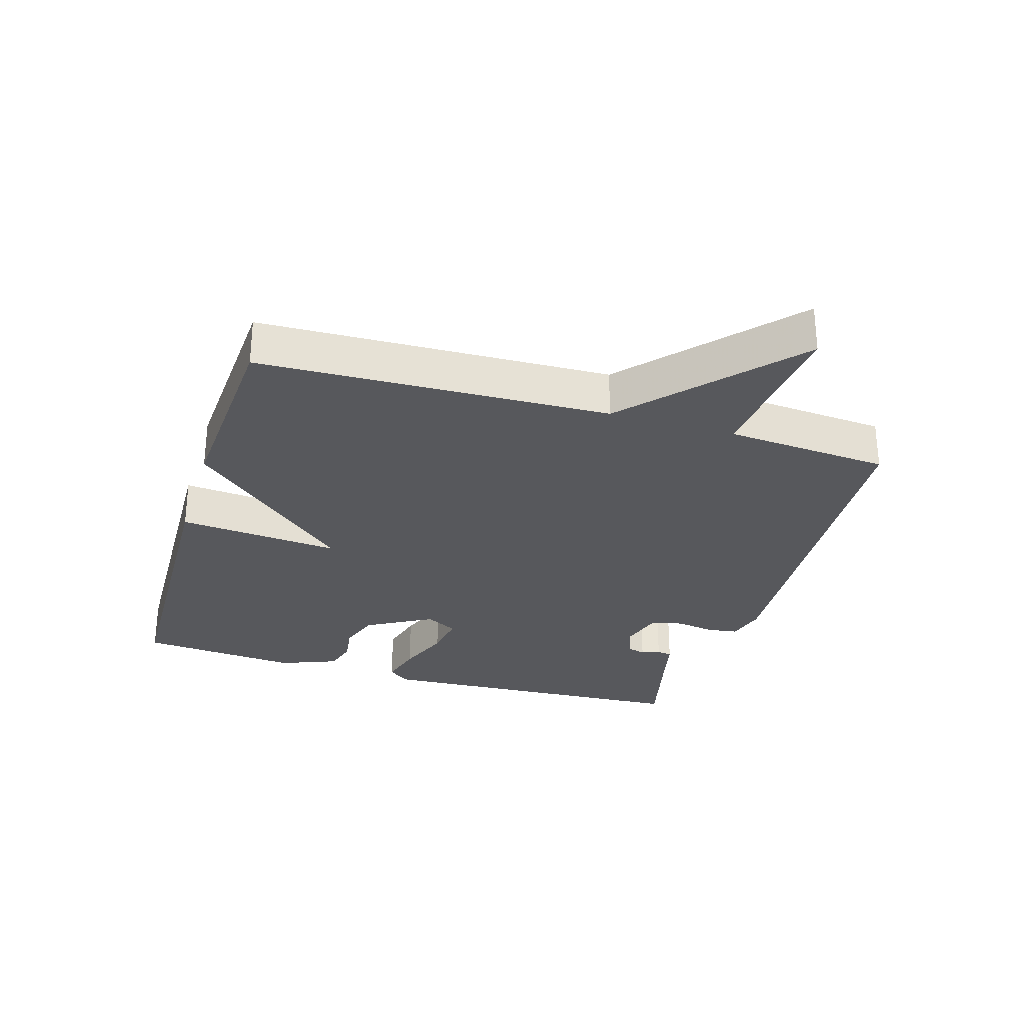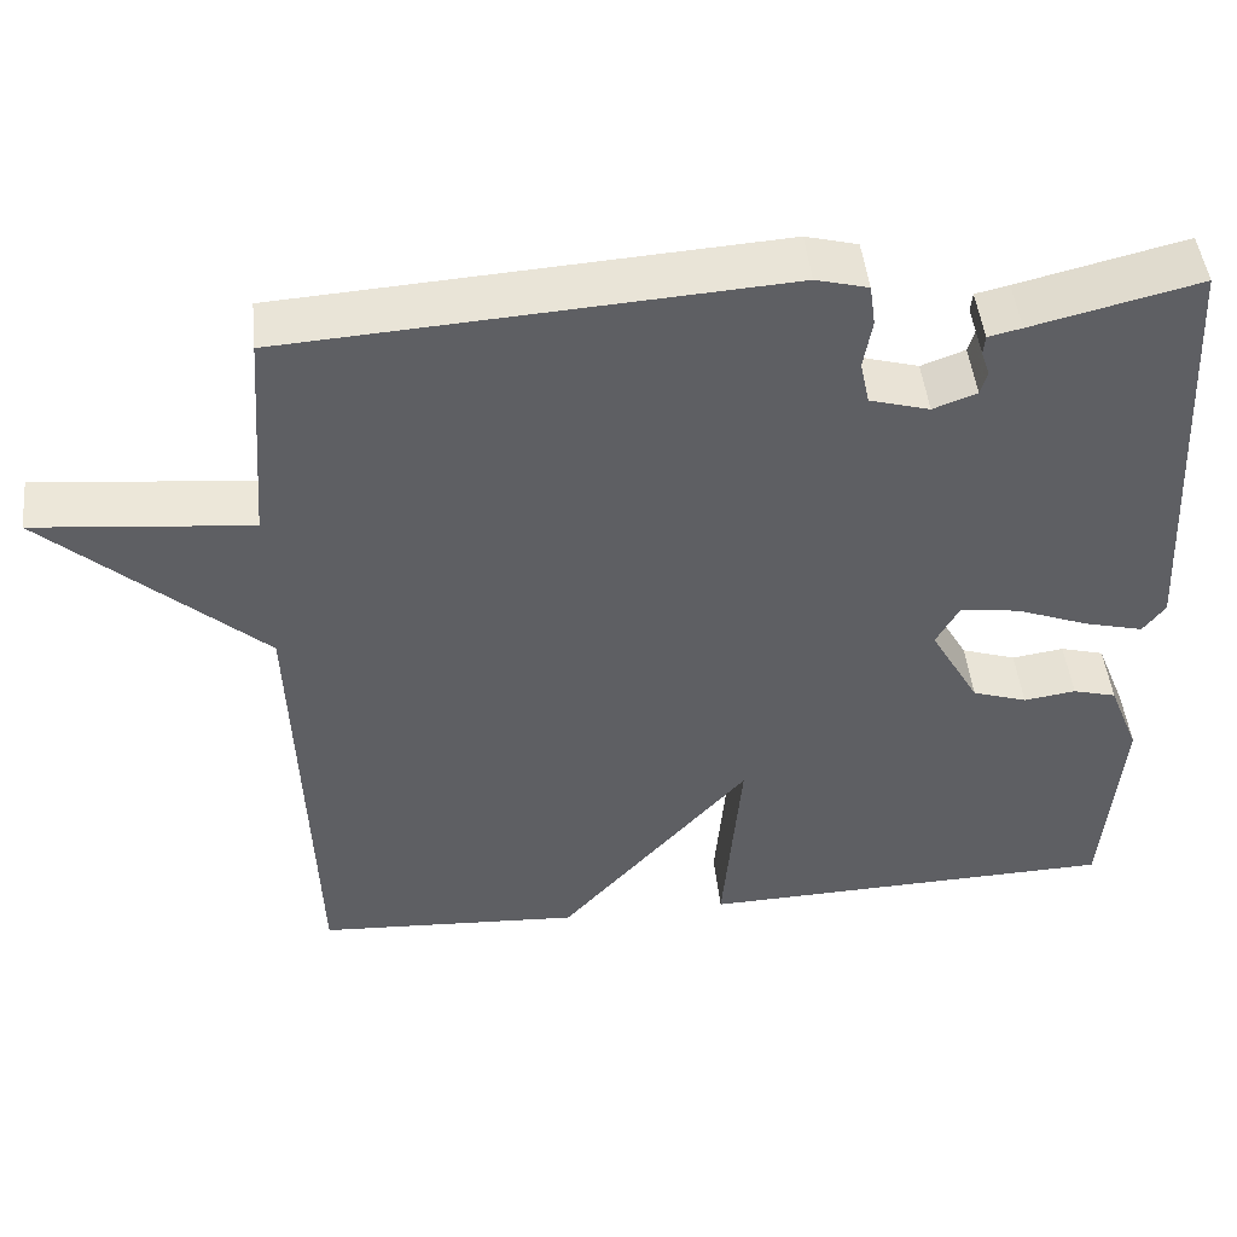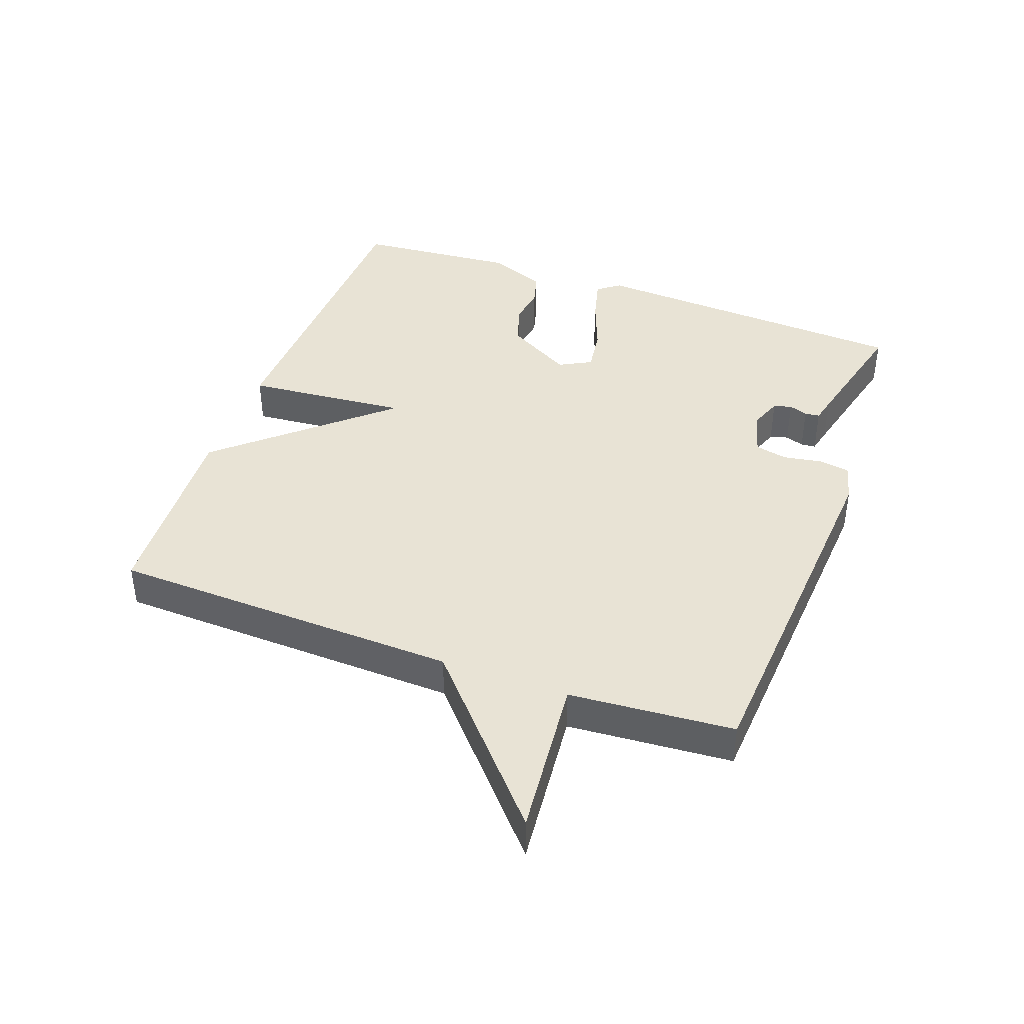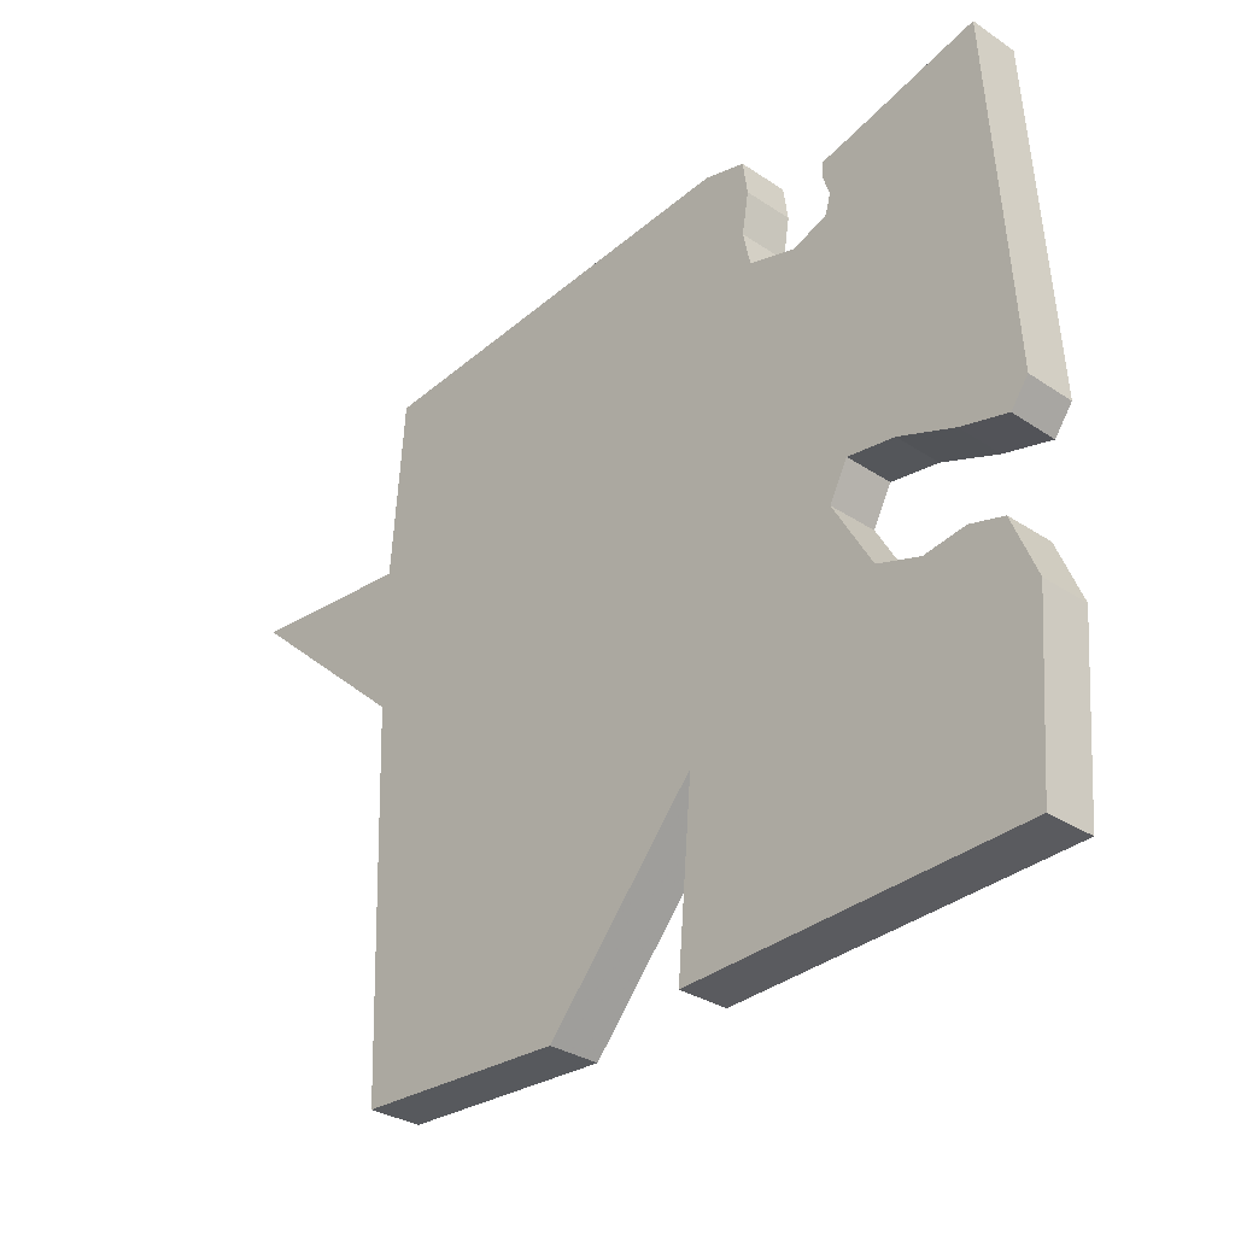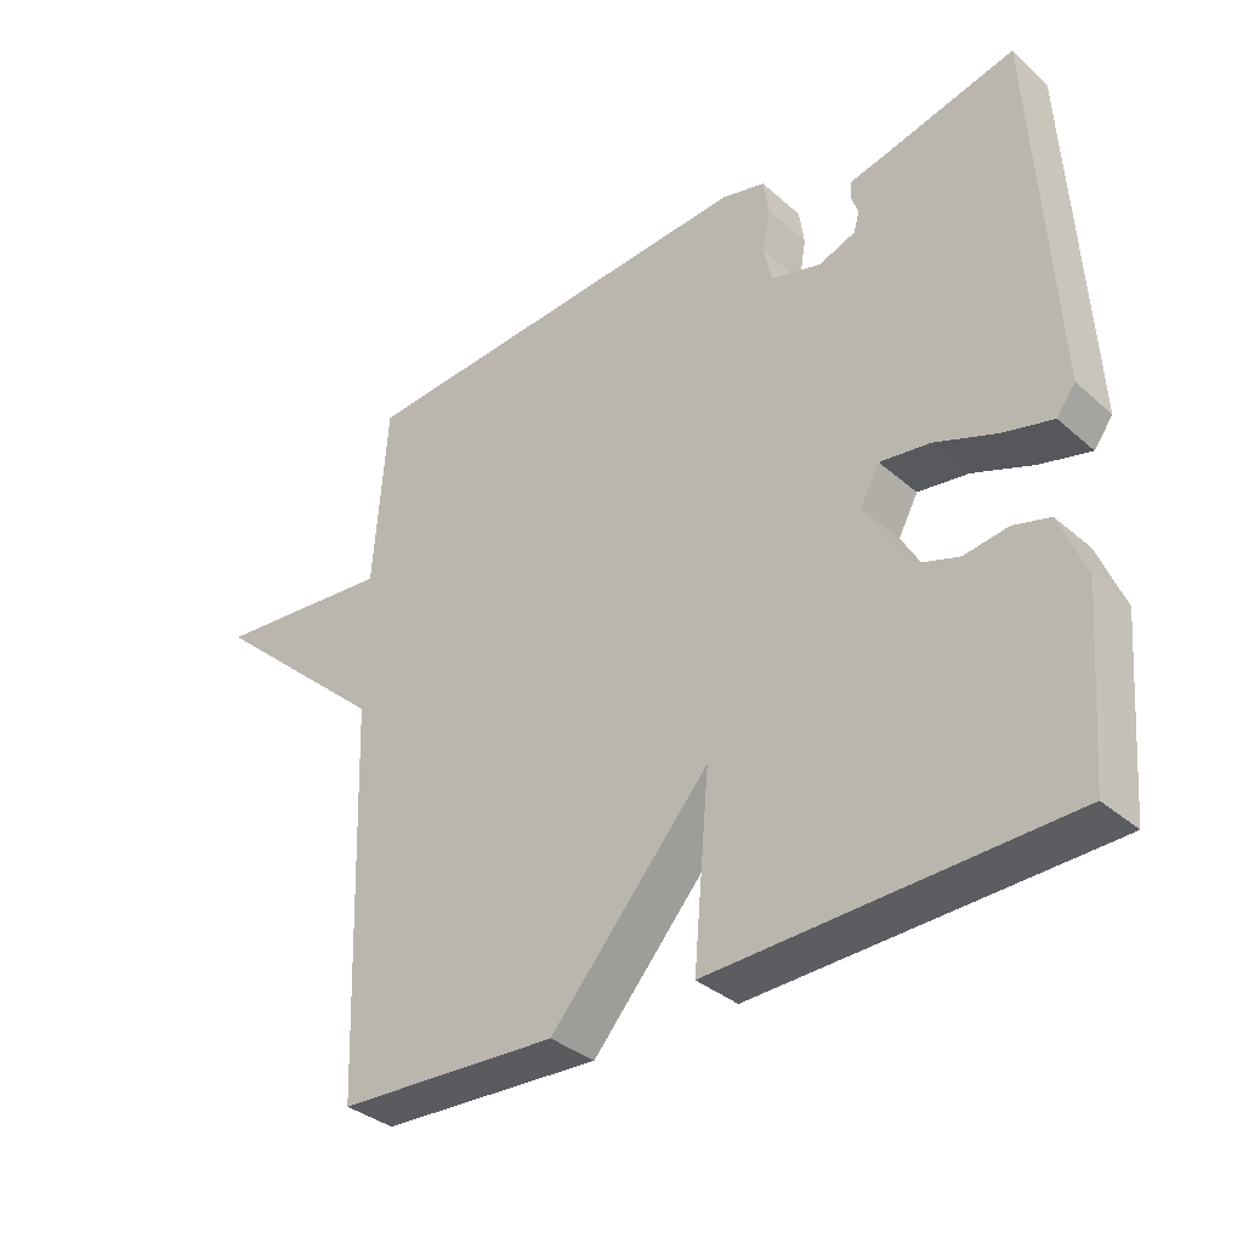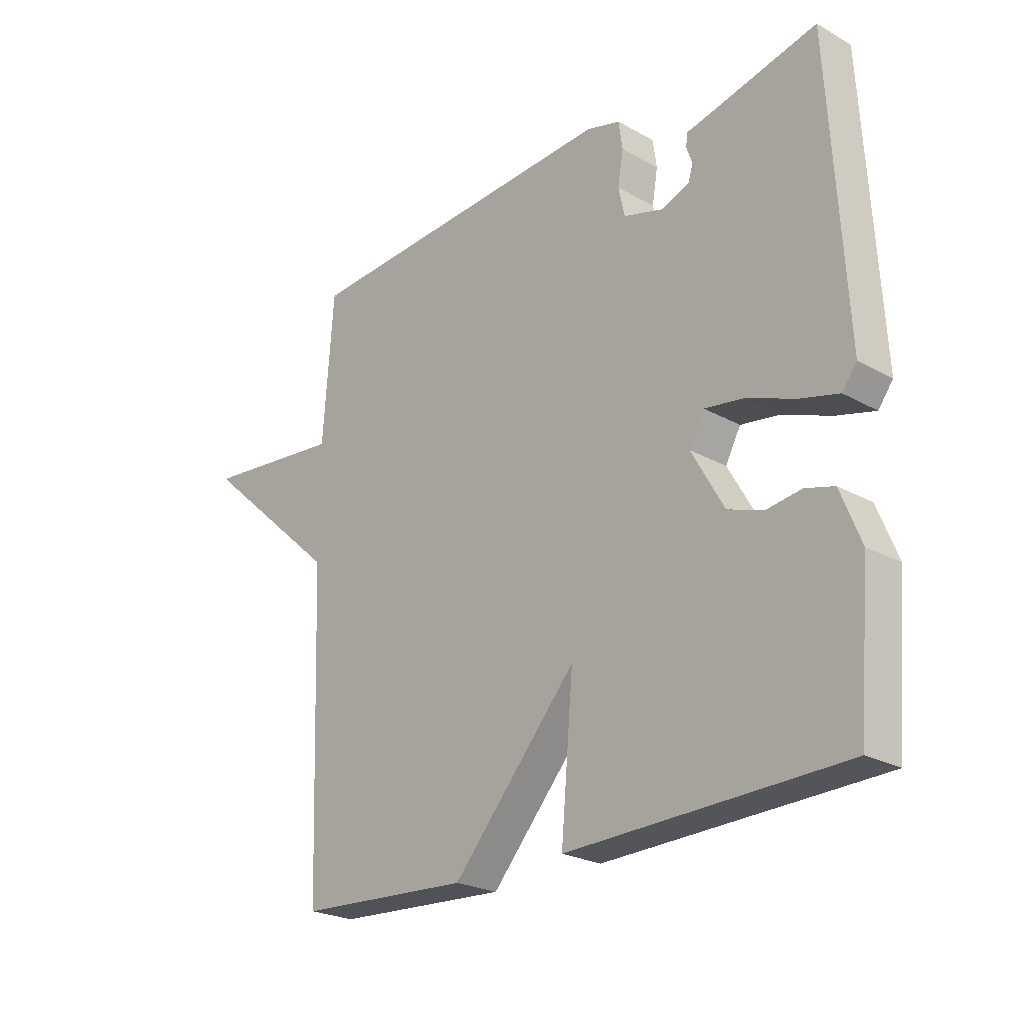
<metadata>
{"format":"obj","ext":"obj","renderer":"f3d","projection":"perspective","resolution":1024,"background":"white","views":[{"elev":-28.8,"azim":-107.0,"up":"+Y"},{"elev":47.3,"azim":-6.1,"up":"+Z"},{"elev":41.3,"azim":-70.0,"up":"+Y"},{"elev":-31.9,"azim":47.0,"up":"+Z"},{"elev":-35.2,"azim":41.1,"up":"+Z"},{"elev":-23.7,"azim":46.9,"up":"+Z"}]}
</metadata>
<code>
v -0.5 0.07 0.5
v 0.076 0.07 0.539
v 0.137 0.07 0.523
v 0.144 0.07 0.474
v 0.134 0.07 0.415
v 0.145 0.07 0.364
v 0.215 0.07 0.344
v 0.266 0.07 0.363
v 0.274 0.07 0.391
v 0.264 0.07 0.42
v 0.266 0.07 0.443
v 0.305 0.07 0.452
v 0.5 0.07 0.5
v 0.528 0.07 -0.007
v 0.502 0.07 -0.042
v 0.432 0.07 -0.024
v 0.348 0.07 0.008
v 0.278 0.07 0.018
v 0.251 0.07 -0.032
v 0.309 0.07 -0.134
v 0.373 0.07 -0.155
v 0.434 0.07 -0.146
v 0.485 0.07 -0.16
v 0.521 0.07 -0.25
v 0.5 0.07 -0.5
v 0.009 0.07 -0.517
v 0.031 0.07 -0.265
v -0.191 0.07 -0.517
v -0.5 0.07 -0.5
v -0.519 0.07 0.044
v -0.771 0.07 0.268
v -0.519 0.07 0.244
v -0.5 0 0.5
v 0.076 0 0.539
v 0.137 0 0.523
v 0.144 0 0.474
v 0.134 0 0.415
v 0.145 0 0.364
v 0.215 0 0.344
v 0.266 0 0.363
v 0.274 0 0.391
v 0.264 0 0.42
v 0.266 0 0.443
v 0.305 0 0.452
v 0.5 0 0.5
v 0.528 0 -0.007
v 0.502 0 -0.042
v 0.432 0 -0.024
v 0.348 0 0.008
v 0.278 0 0.018
v 0.251 0 -0.032
v 0.309 0 -0.134
v 0.373 0 -0.155
v 0.434 0 -0.146
v 0.485 0 -0.16
v 0.521 0 -0.25
v 0.5 0 -0.5
v 0.009 0 -0.517
v 0.031 0 -0.265
v -0.191 0 -0.517
v -0.5 0 -0.5
v -0.519 0 0.044
v -0.771 0 0.268
v -0.519 0 0.244
f 30 31 32
f 1 2 3
f 32 1 3
f 30 32 3
f 29 30 3
f 28 29 3
f 27 28 3
f 25 26 27
f 24 25 27
f 23 24 27
f 22 23 27
f 21 22 27
f 20 21 27
f 19 20 27
f 18 19 27
f 15 16 17
f 14 15 17
f 13 14 17
f 12 13 17
f 12 17 18
f 9 10 11 12
f 8 9 12 18
f 7 8 18 27
f 3 4 5
f 27 3 5
f 27 5 6
f 6 7 27
f 64 63 62
f 35 34 33
f 35 33 64
f 35 64 62
f 35 62 61
f 35 61 60
f 35 60 59
f 59 58 57
f 59 57 56
f 59 56 55
f 59 55 54
f 59 54 53
f 59 53 52
f 59 52 51
f 59 51 50
f 49 48 47
f 49 47 46
f 49 46 45
f 49 45 44
f 50 49 44
f 44 43 42 41
f 50 44 41 40
f 59 50 40 39
f 37 36 35
f 37 35 59
f 38 37 59
f 59 39 38
f 1 33 34 2
f 2 34 35 3
f 3 35 36 4
f 4 36 37 5
f 5 37 38 6
f 6 38 39 7
f 7 39 40 8
f 8 40 41 9
f 9 41 42 10
f 10 42 43 11
f 11 43 44 12
f 12 44 45 13
f 13 45 46 14
f 14 46 47 15
f 15 47 48 16
f 16 48 49 17
f 17 49 50 18
f 18 50 51 19
f 19 51 52 20
f 20 52 53 21
f 21 53 54 22
f 22 54 55 23
f 23 55 56 24
f 24 56 57 25
f 25 57 58 26
f 26 58 59 27
f 27 59 60 28
f 28 60 61 29
f 29 61 62 30
f 30 62 63 31
f 31 63 64 32
f 32 64 33 1

</code>
